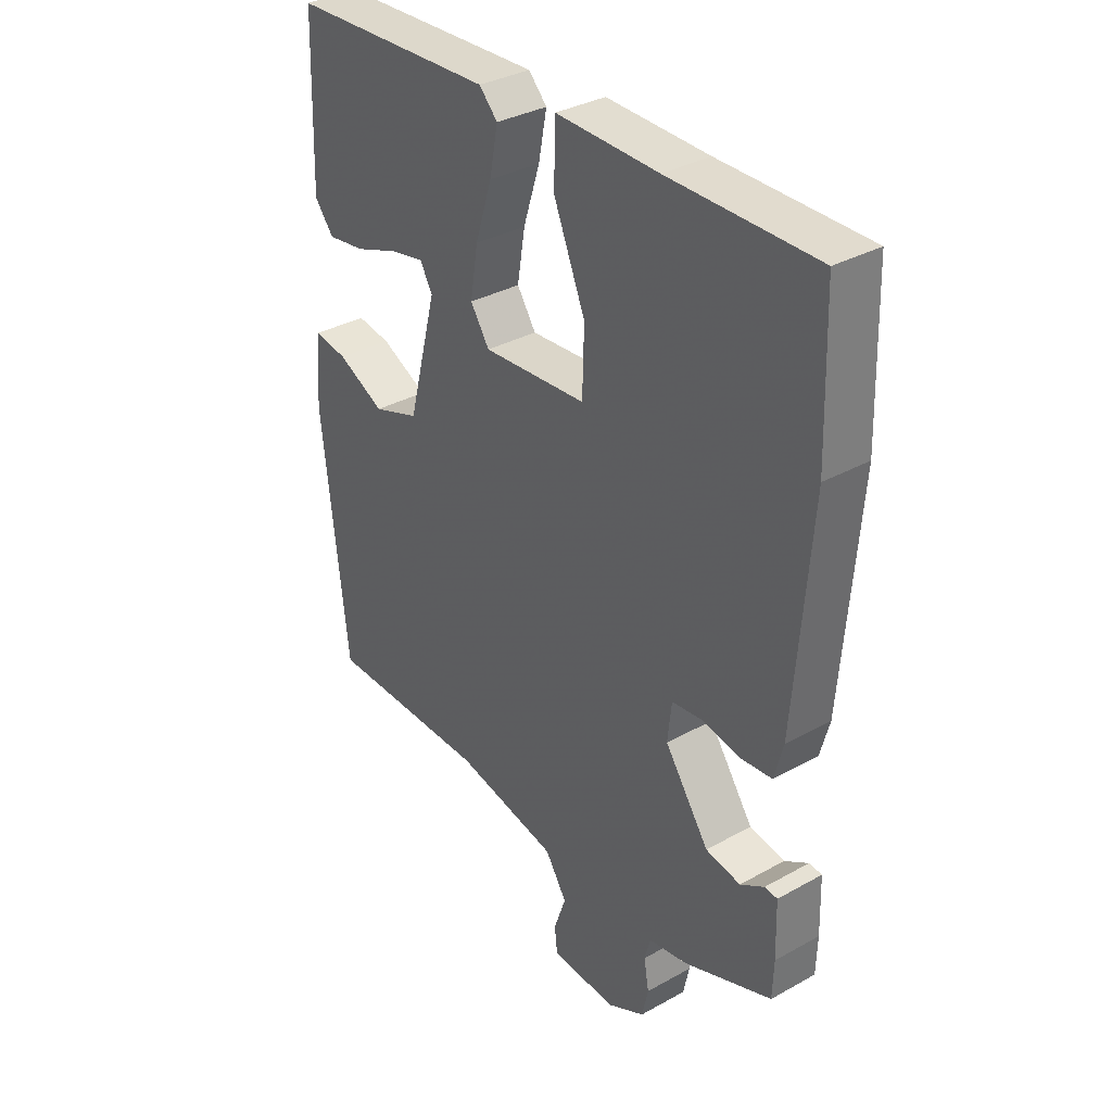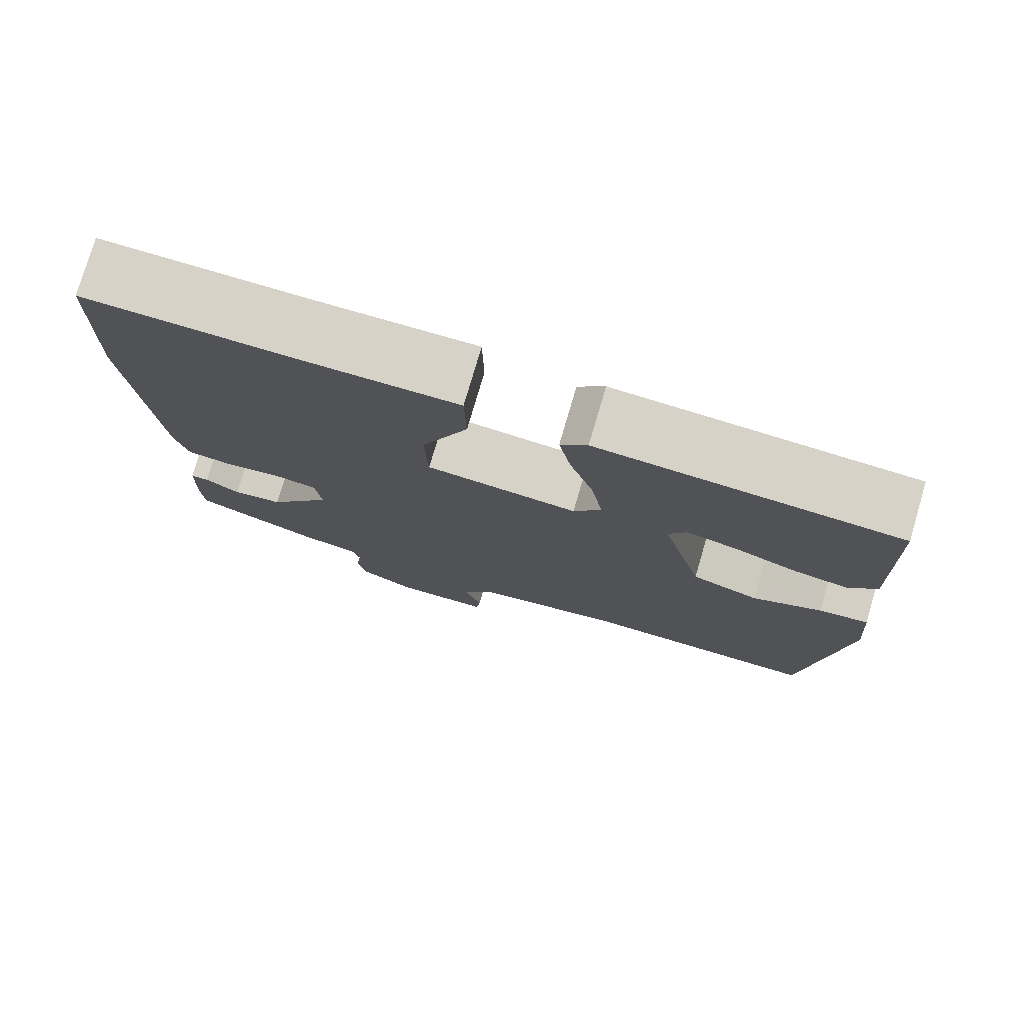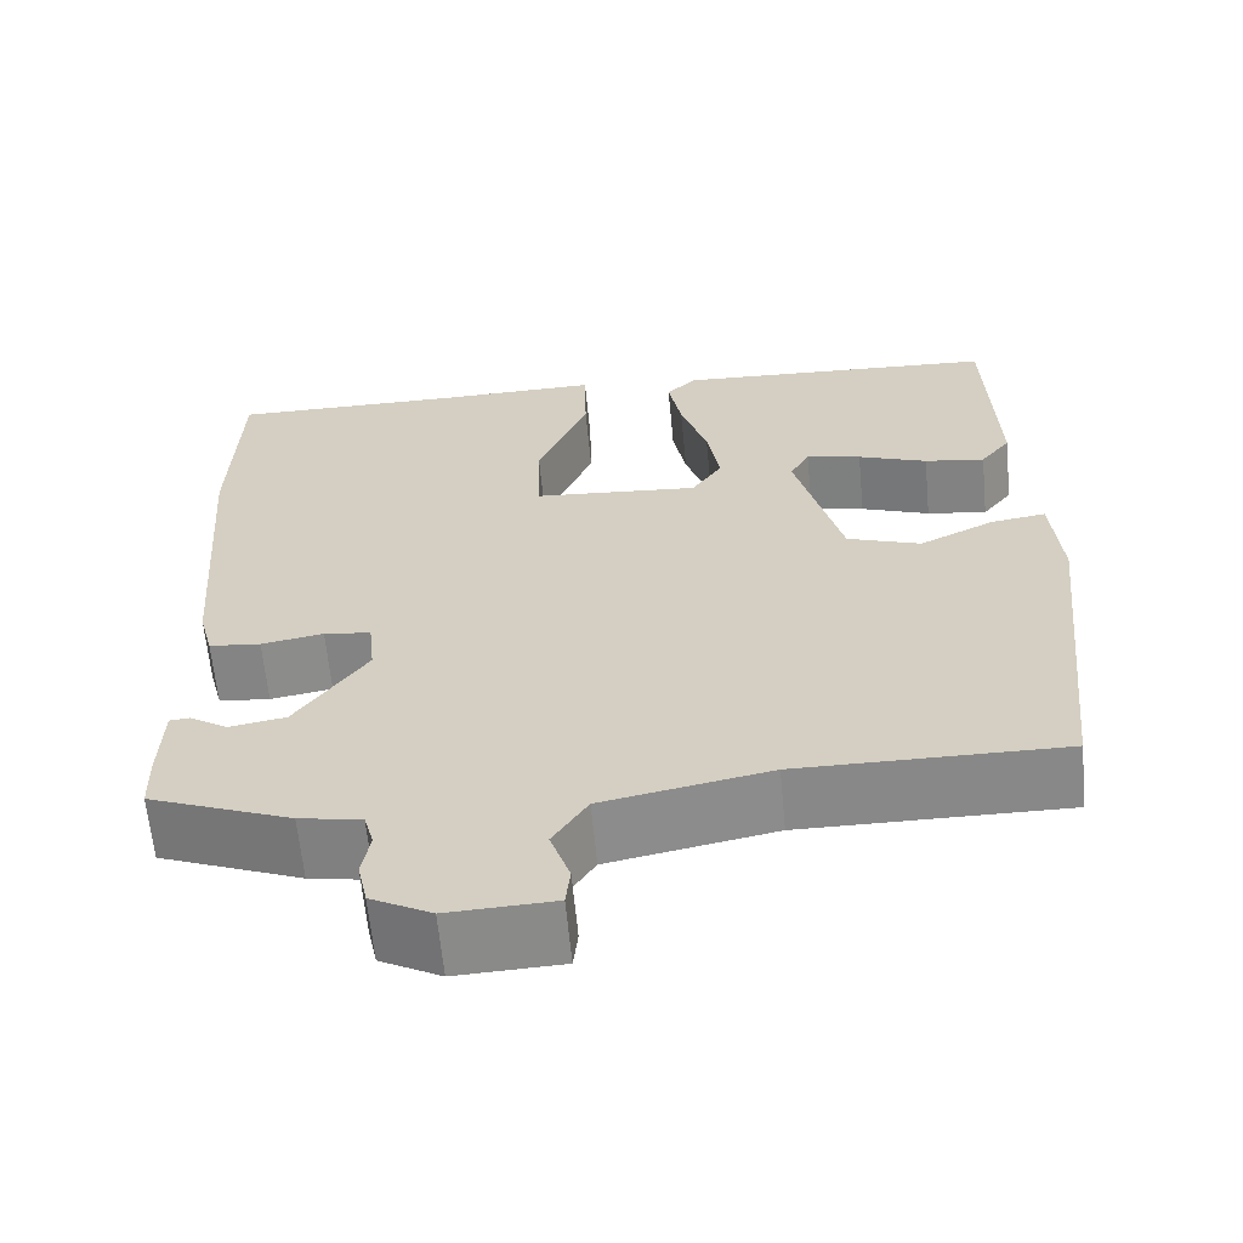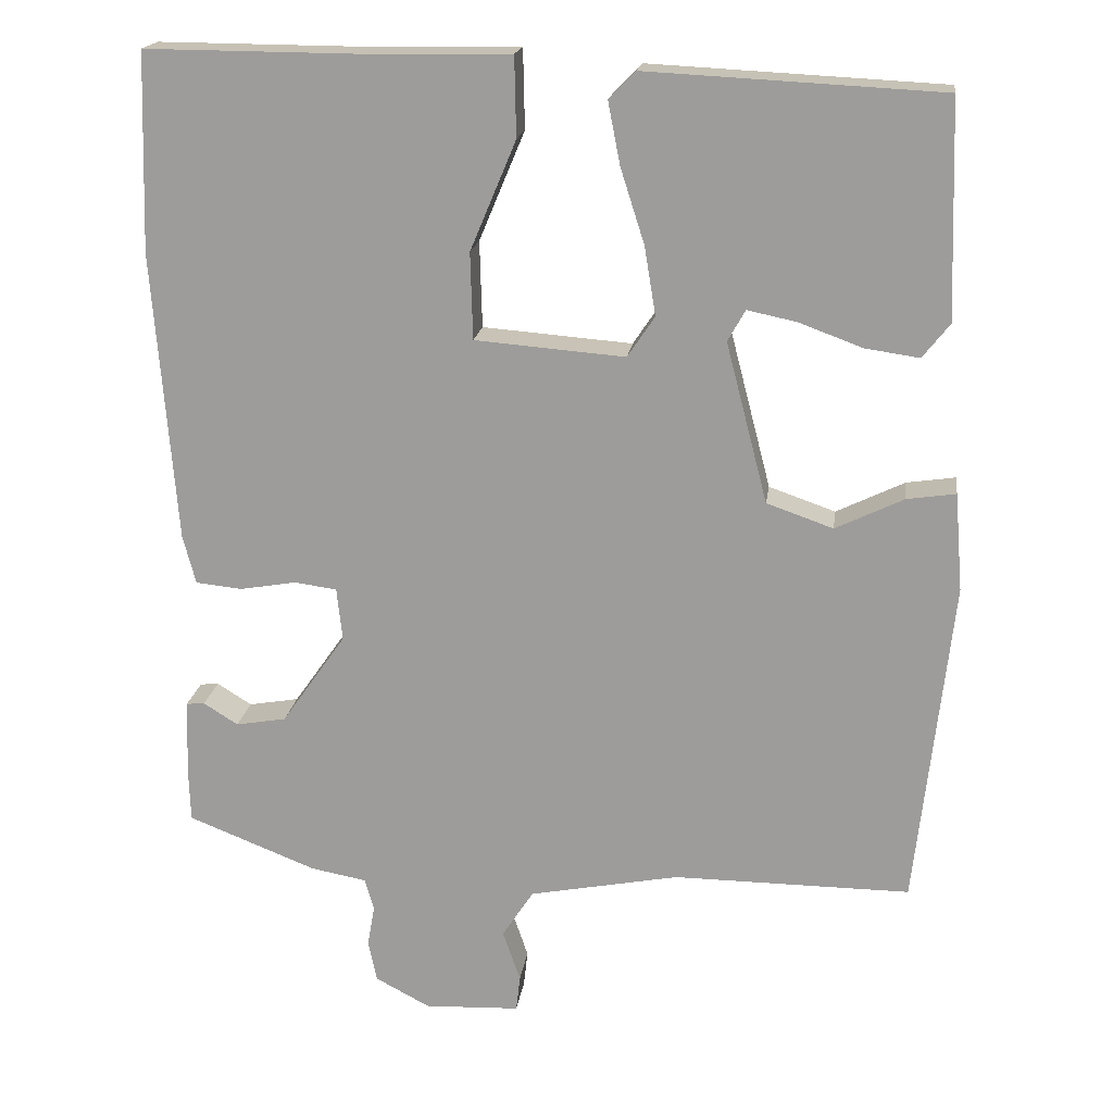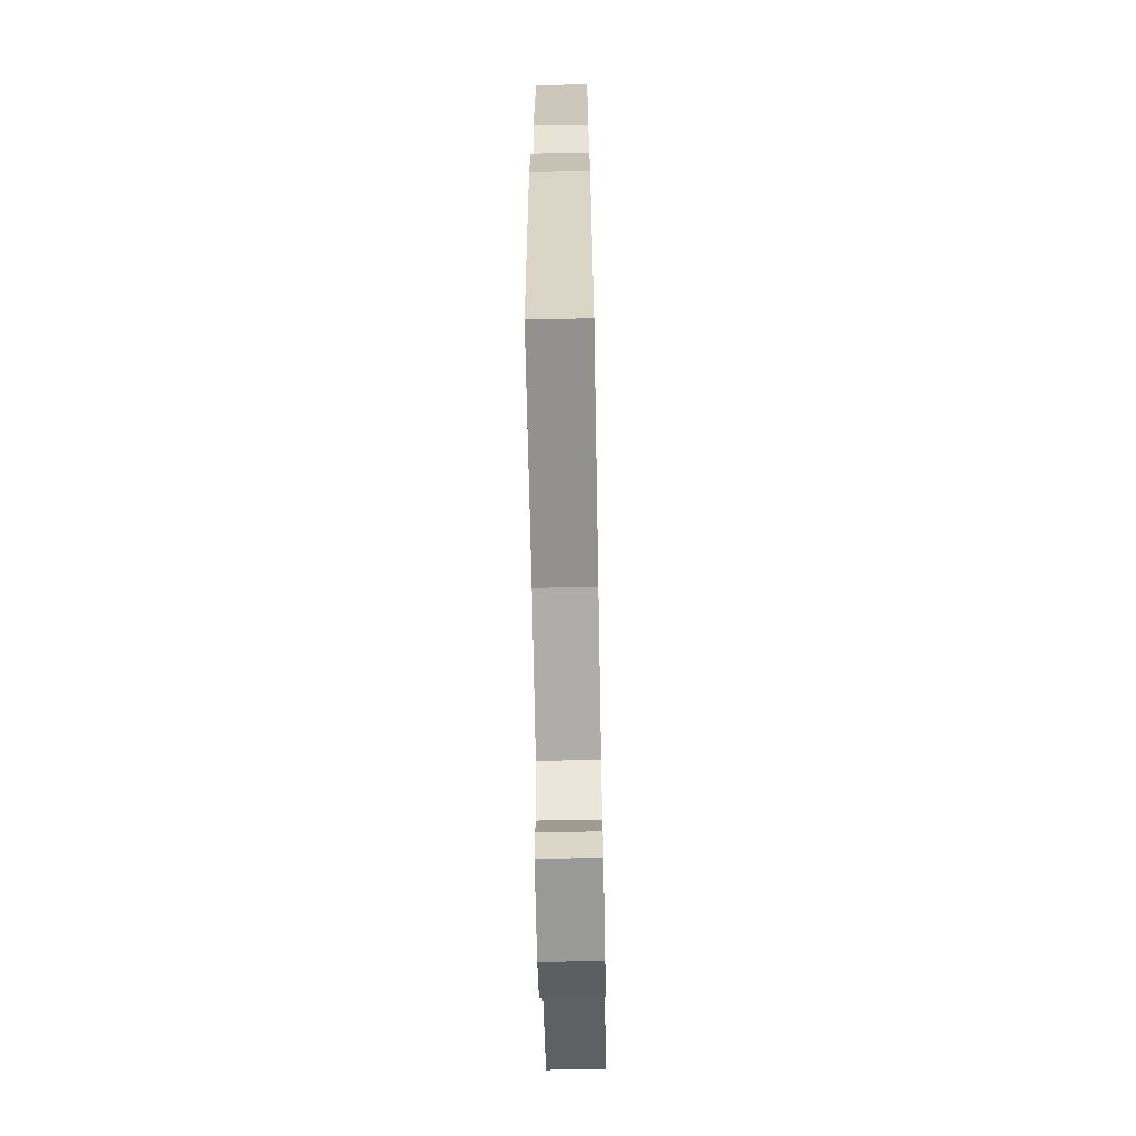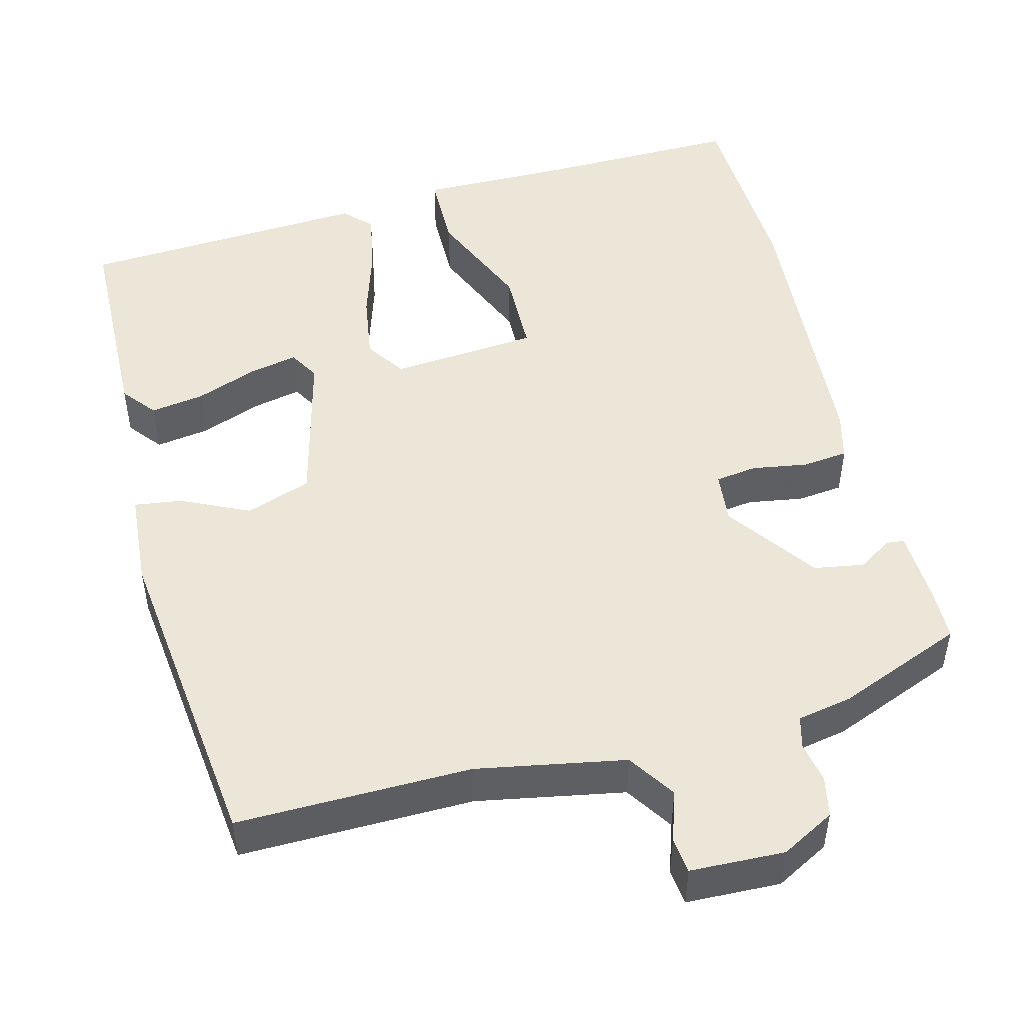
<metadata>
{"format":"obj","ext":"obj","renderer":"f3d","projection":"perspective","resolution":1024,"background":"white","views":[{"elev":34.3,"azim":-126.9,"up":"+Z"},{"elev":77.4,"azim":16.4,"up":"+Z"},{"elev":-62.9,"azim":5.4,"up":"+Z"},{"elev":18.4,"azim":7.6,"up":"+Z"},{"elev":-66.4,"azim":91.1,"up":"+Z"},{"elev":49.0,"azim":165.1,"up":"+Y"}]}
</metadata>
<code>
v -0.506 0.07 0.304
v -0.498 0.07 0.55
v -0.234 0.07 0.548
v -0.05 0.07 0.551
v -0.048 0.07 0.452
v -0.105 0.07 0.316
v -0.102 0.07 0.208
v 0.085 0.07 0.193
v 0.119 0.07 0.244
v 0.105 0.07 0.329
v 0.075 0.07 0.423
v 0.06 0.07 0.5
v 0.093 0.07 0.534
v 0.46 0.07 0.515
v 0.469 0.07 0.246
v 0.435 0.07 0.203
v 0.367 0.07 0.213
v 0.289 0.07 0.242
v 0.227 0.07 0.255
v 0.205 0.07 0.216
v 0.257 0.07 0.016
v 0.34 0.07 -0.013
v 0.425 0.07 0.028
v 0.486 0.07 0.037
v 0.496 0.07 -0.085
v 0.451 0.07 -0.494
v 0.155 0.07 -0.492
v -0.032 0.07 -0.528
v -0.071 0.07 -0.588
v -0.049 0.07 -0.652
v -0.054 0.07 -0.697
v -0.173 0.07 -0.702
v -0.241 0.07 -0.666
v -0.252 0.07 -0.615
v -0.243 0.07 -0.563
v -0.254 0.07 -0.523
v -0.324 0.07 -0.51
v -0.484 0.07 -0.447
v -0.486 0.07 -0.382
v -0.483 0.07 -0.286
v -0.46 0.07 -0.284
v -0.417 0.07 -0.311
v -0.354 0.07 -0.3
v -0.274 0.07 -0.186
v -0.281 0.07 -0.12
v -0.334 0.07 -0.113
v -0.404 0.07 -0.125
v -0.462 0.07 -0.119
v -0.478 0.07 -0.058
v -0.506 0 0.304
v -0.498 0 0.55
v -0.234 0 0.548
v -0.05 0 0.551
v -0.048 0 0.452
v -0.105 0 0.316
v -0.102 0 0.208
v 0.085 0 0.193
v 0.119 0 0.244
v 0.105 0 0.329
v 0.075 0 0.423
v 0.06 0 0.5
v 0.093 0 0.534
v 0.46 0 0.515
v 0.469 0 0.246
v 0.435 0 0.203
v 0.367 0 0.213
v 0.289 0 0.242
v 0.227 0 0.255
v 0.205 0 0.216
v 0.257 0 0.016
v 0.34 0 -0.013
v 0.425 0 0.028
v 0.486 0 0.037
v 0.496 0 -0.085
v 0.451 0 -0.494
v 0.155 0 -0.492
v -0.032 0 -0.528
v -0.071 0 -0.588
v -0.049 0 -0.652
v -0.054 0 -0.697
v -0.173 0 -0.702
v -0.241 0 -0.666
v -0.252 0 -0.615
v -0.243 0 -0.563
v -0.254 0 -0.523
v -0.324 0 -0.51
v -0.484 0 -0.447
v -0.486 0 -0.382
v -0.483 0 -0.286
v -0.46 0 -0.284
v -0.417 0 -0.311
v -0.354 0 -0.3
v -0.274 0 -0.186
v -0.281 0 -0.12
v -0.334 0 -0.113
v -0.404 0 -0.125
v -0.462 0 -0.119
v -0.478 0 -0.058
f 1 2 3
f 49 1 3
f 48 49 3
f 47 48 3
f 46 47 3
f 45 46 3 4
f 44 45 4
f 40 41 42
f 39 40 42
f 38 39 42
f 37 38 42
f 36 37 42
f 36 42 43
f 33 34 35
f 32 33 35
f 31 32 35
f 30 31 35
f 29 30 35
f 28 29 35 36
f 36 43 44
f 28 36 44
f 27 28 44
f 25 26 27
f 24 25 27
f 23 24 27
f 22 23 27
f 16 17 18
f 15 16 18
f 14 15 18
f 13 14 18
f 12 13 18
f 11 12 18
f 10 11 18
f 10 18 19
f 9 10 19 20
f 4 5 6
f 44 4 6
f 44 6 7
f 21 22 27 44
f 21 44 7 8
f 8 9 20 21
f 52 51 50
f 52 50 98
f 52 98 97
f 52 97 96
f 52 96 95
f 53 52 95 94
f 53 94 93
f 91 90 89
f 91 89 88
f 91 88 87
f 91 87 86
f 91 86 85
f 92 91 85
f 84 83 82
f 84 82 81
f 84 81 80
f 84 80 79
f 84 79 78
f 85 84 78 77
f 93 92 85
f 93 85 77
f 93 77 76
f 76 75 74
f 76 74 73
f 76 73 72
f 76 72 71
f 67 66 65
f 67 65 64
f 67 64 63
f 67 63 62
f 67 62 61
f 67 61 60
f 67 60 59
f 68 67 59
f 69 68 59 58
f 55 54 53
f 55 53 93
f 56 55 93
f 93 76 71 70
f 57 56 93 70
f 70 69 58 57
f 1 50 51 2
f 2 51 52 3
f 3 52 53 4
f 4 53 54 5
f 5 54 55 6
f 6 55 56 7
f 7 56 57 8
f 8 57 58 9
f 9 58 59 10
f 10 59 60 11
f 11 60 61 12
f 12 61 62 13
f 13 62 63 14
f 14 63 64 15
f 15 64 65 16
f 16 65 66 17
f 17 66 67 18
f 18 67 68 19
f 19 68 69 20
f 20 69 70 21
f 21 70 71 22
f 22 71 72 23
f 23 72 73 24
f 24 73 74 25
f 25 74 75 26
f 26 75 76 27
f 27 76 77 28
f 28 77 78 29
f 29 78 79 30
f 30 79 80 31
f 31 80 81 32
f 32 81 82 33
f 33 82 83 34
f 34 83 84 35
f 35 84 85 36
f 36 85 86 37
f 37 86 87 38
f 38 87 88 39
f 39 88 89 40
f 40 89 90 41
f 41 90 91 42
f 42 91 92 43
f 43 92 93 44
f 44 93 94 45
f 45 94 95 46
f 46 95 96 47
f 47 96 97 48
f 48 97 98 49
f 49 98 50 1

</code>
